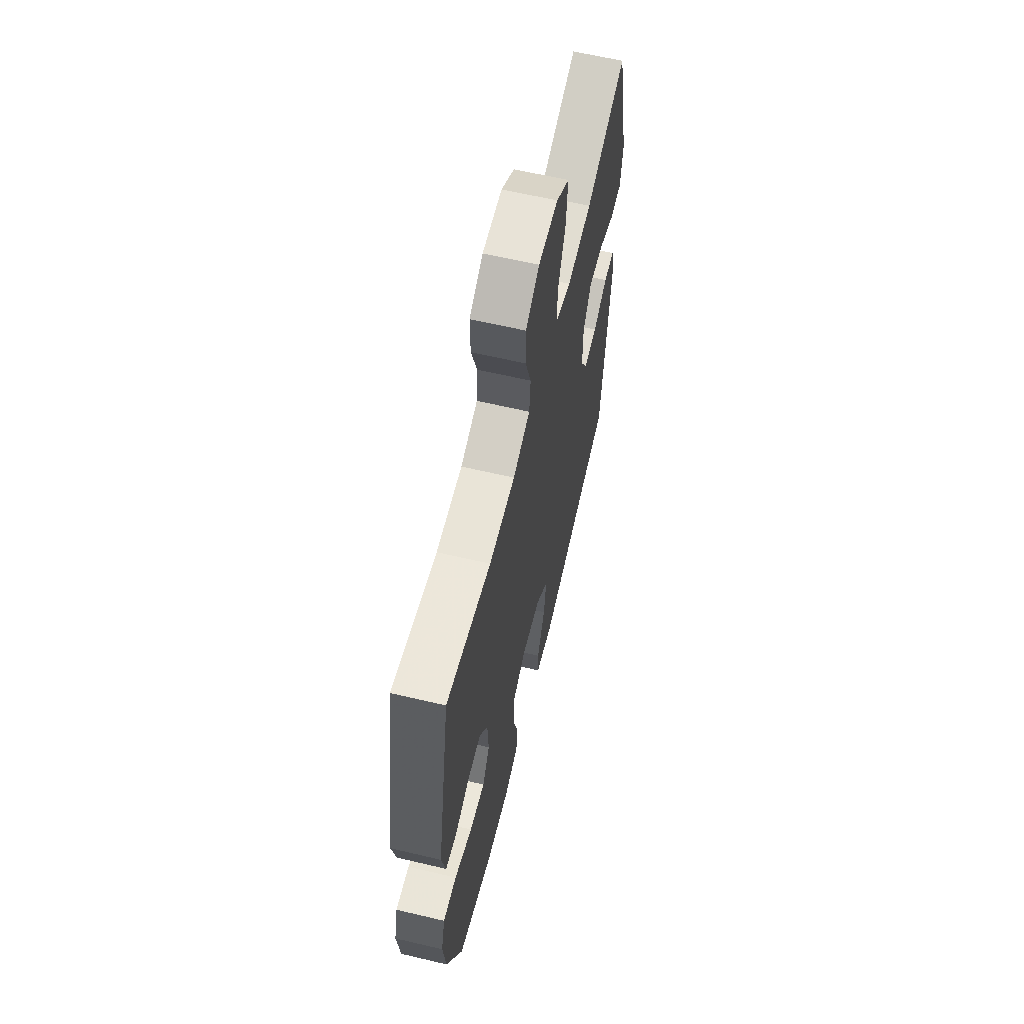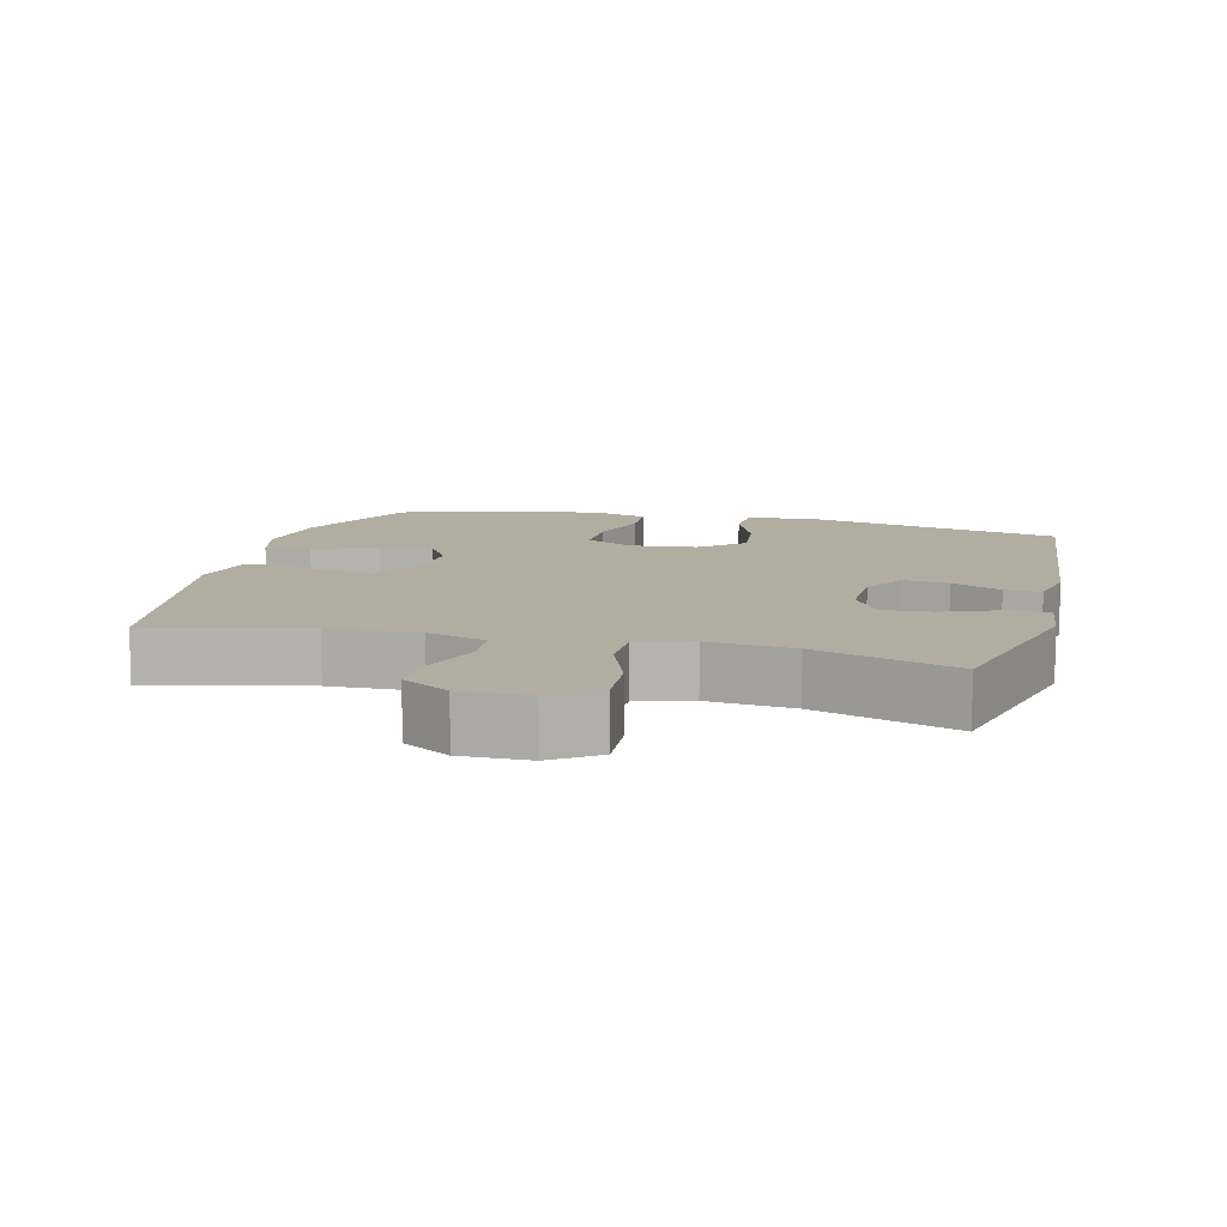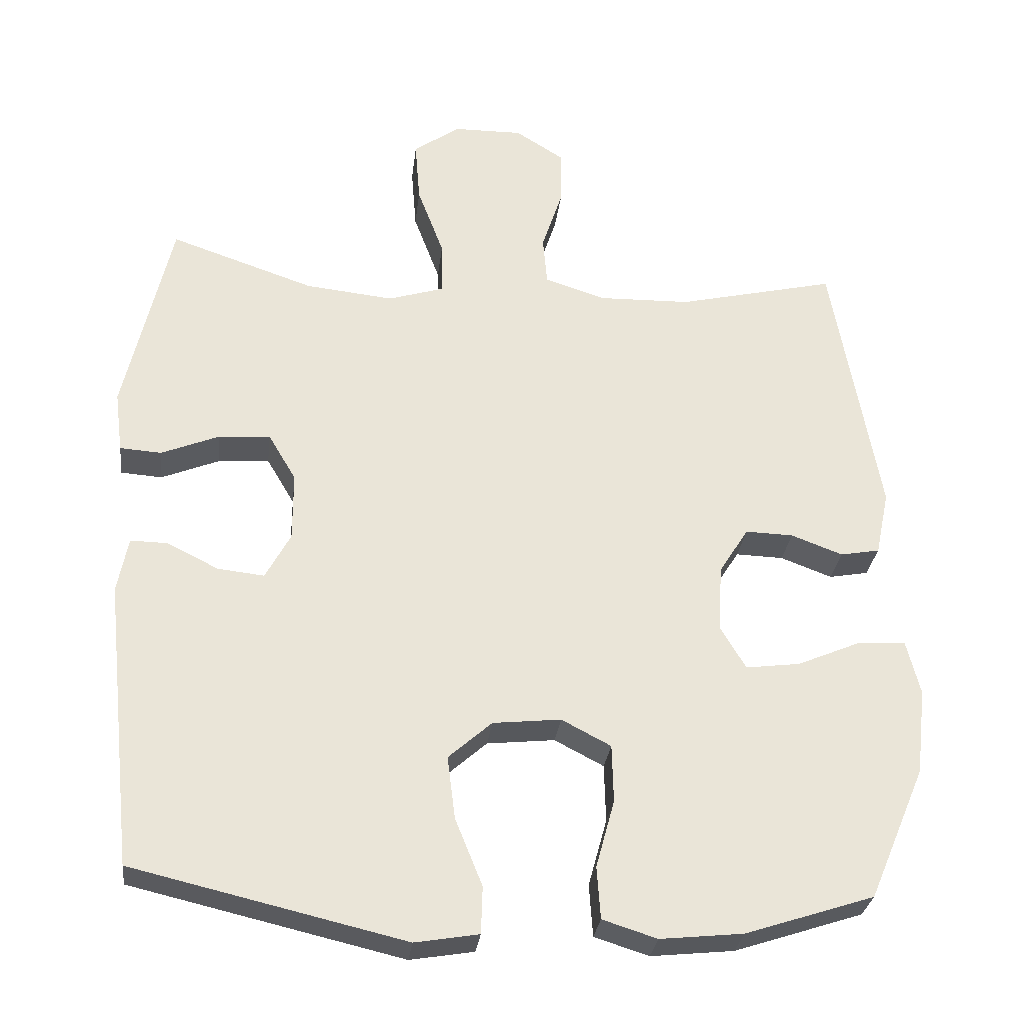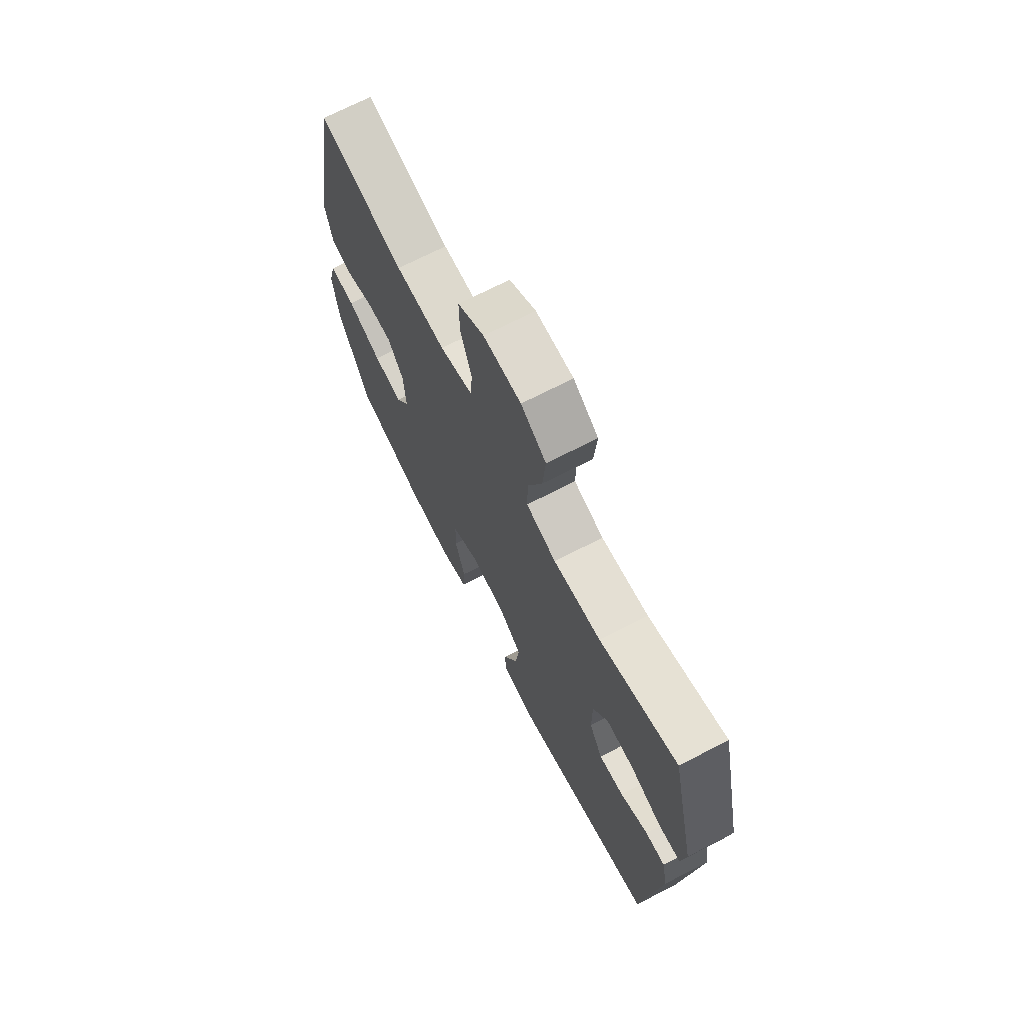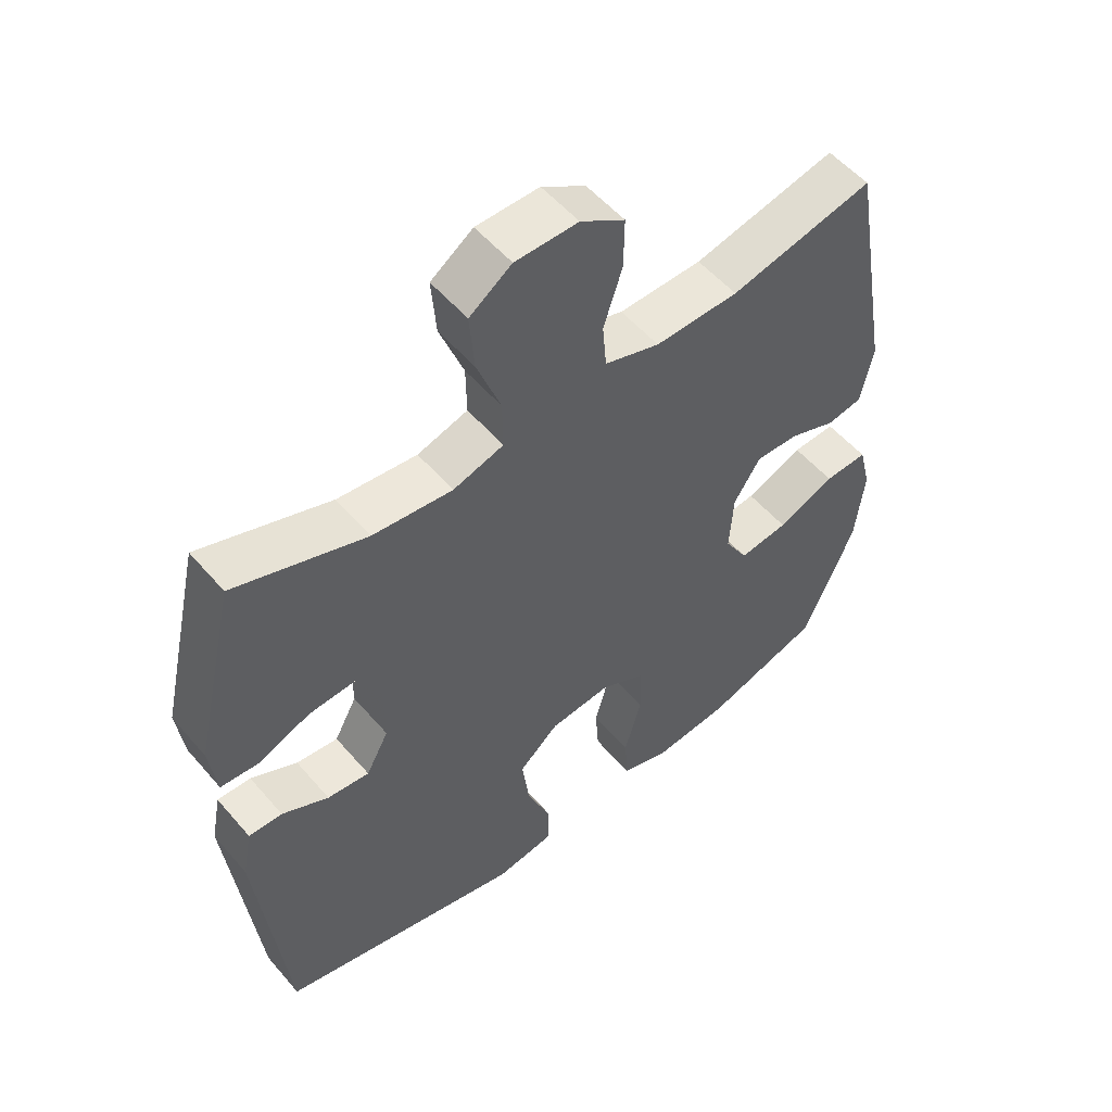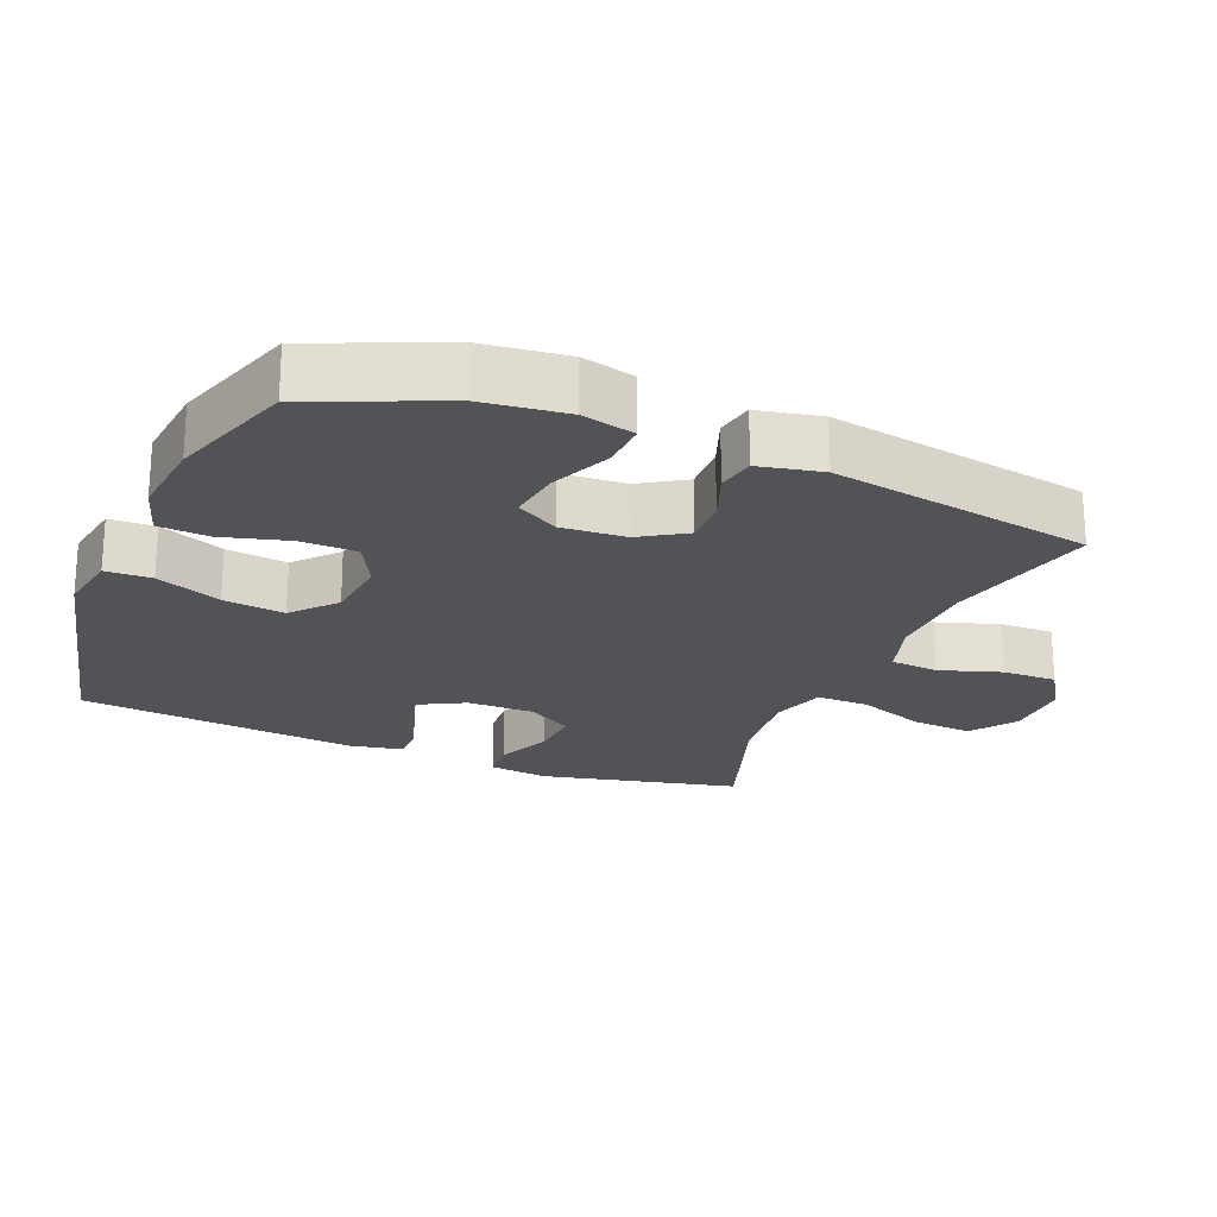
<metadata>
{"format":"obj","ext":"obj","renderer":"f3d","projection":"perspective","resolution":1024,"background":"white","views":[{"elev":62.5,"azim":-76.5,"up":"+Z"},{"elev":10.3,"azim":14.4,"up":"+Y"},{"elev":-29.4,"azim":173.3,"up":"+Z"},{"elev":70.9,"azim":62.8,"up":"+Z"},{"elev":53.9,"azim":140.4,"up":"+Z"},{"elev":-22.1,"azim":-112.5,"up":"+Y"}]}
</metadata>
<code>
v -0.5 0.07 0.5
v -0.278 0.07 0.448
v -0.149 0.07 0.445
v -0.064 0.07 0.472
v -0.058 0.07 0.541
v -0.087 0.07 0.63
v -0.088 0.07 0.708
v -0.02 0.07 0.751
v 0.077 0.07 0.75
v 0.142 0.07 0.704
v 0.135 0.07 0.616
v 0.098 0.07 0.517
v 0.097 0.07 0.442
v 0.175 0.07 0.418
v 0.298 0.07 0.431
v 0.5 0.07 0.5
v 0.565 0.07 0.215
v 0.554 0.07 0.129
v 0.496 0.07 0.125
v 0.415 0.07 0.158
v 0.343 0.07 0.163
v 0.304 0.07 0.097
v 0.304 0.07 0.001
v 0.339 0.07 -0.064
v 0.404 0.07 -0.057
v 0.476 0.07 -0.021
v 0.528 0.07 -0.02
v 0.543 0.07 -0.098
v 0.5 0.07 -0.5
v 0.12 0.07 -0.589
v 0.031 0.07 -0.574
v 0.029 0.07 -0.508
v 0.067 0.07 -0.414
v 0.078 0.07 -0.326
v 0.017 0.07 -0.272
v -0.078 0.07 -0.262
v -0.147 0.07 -0.298
v -0.149 0.07 -0.379
v -0.123 0.07 -0.474
v -0.128 0.07 -0.547
v -0.204 0.07 -0.571
v -0.32 0.07 -0.559
v -0.5 0.07 -0.5
v -0.579 0.07 -0.314
v -0.593 0.07 -0.193
v -0.574 0.07 -0.117
v -0.507 0.07 -0.12
v -0.418 0.07 -0.158
v -0.342 0.07 -0.168
v -0.306 0.07 -0.107
v -0.312 0.07 -0.014
v -0.353 0.07 0.051
v -0.42 0.07 0.049
v -0.492 0.07 0.022
v -0.547 0.07 0.032
v -0.566 0.07 0.123
v -0.5 0 0.5
v -0.278 0 0.448
v -0.149 0 0.445
v -0.064 0 0.472
v -0.058 0 0.541
v -0.087 0 0.63
v -0.088 0 0.708
v -0.02 0 0.751
v 0.077 0 0.75
v 0.142 0 0.704
v 0.135 0 0.616
v 0.098 0 0.517
v 0.097 0 0.442
v 0.175 0 0.418
v 0.298 0 0.431
v 0.5 0 0.5
v 0.565 0 0.215
v 0.554 0 0.129
v 0.496 0 0.125
v 0.415 0 0.158
v 0.343 0 0.163
v 0.304 0 0.097
v 0.304 0 0.001
v 0.339 0 -0.064
v 0.404 0 -0.057
v 0.476 0 -0.021
v 0.528 0 -0.02
v 0.543 0 -0.098
v 0.5 0 -0.5
v 0.12 0 -0.589
v 0.031 0 -0.574
v 0.029 0 -0.508
v 0.067 0 -0.414
v 0.078 0 -0.326
v 0.017 0 -0.272
v -0.078 0 -0.262
v -0.147 0 -0.298
v -0.149 0 -0.379
v -0.123 0 -0.474
v -0.128 0 -0.547
v -0.204 0 -0.571
v -0.32 0 -0.559
v -0.5 0 -0.5
v -0.579 0 -0.314
v -0.593 0 -0.193
v -0.574 0 -0.117
v -0.507 0 -0.12
v -0.418 0 -0.158
v -0.342 0 -0.168
v -0.306 0 -0.107
v -0.312 0 -0.014
v -0.353 0 0.051
v -0.42 0 0.049
v -0.492 0 0.022
v -0.547 0 0.032
v -0.566 0 0.123
f 53 54 55 56
f 52 53 56 1
f 51 52 1 2
f 50 51 2 3
f 45 46 47 48
f 45 48 49
f 44 45 49
f 43 44 49
f 42 43 49 50
f 38 39 40 41
f 37 38 41 42
f 30 31 32 33
f 30 33 34
f 29 30 34
f 28 29 34 35
f 25 26 27 28
f 24 25 28 35
f 17 18 19 20
f 15 16 17 20
f 14 15 20 21
f 13 14 21 22
f 9 10 11 12
f 9 12 13
f 8 9 13
f 5 6 7 8
f 4 5 8 13
f 37 42 50 3
f 23 24 35 36
f 22 23 36 37
f 13 22 37
f 3 4 13 37
f 112 111 110 109
f 57 112 109 108
f 58 57 108 107
f 59 58 107 106
f 104 103 102 101
f 105 104 101
f 105 101 100
f 105 100 99
f 106 105 99 98
f 97 96 95 94
f 98 97 94 93
f 89 88 87 86
f 90 89 86
f 90 86 85
f 91 90 85 84
f 84 83 82 81
f 91 84 81 80
f 76 75 74 73
f 76 73 72 71
f 77 76 71 70
f 78 77 70 69
f 68 67 66 65
f 69 68 65
f 69 65 64
f 64 63 62 61
f 69 64 61 60
f 59 106 98 93
f 92 91 80 79
f 93 92 79 78
f 93 78 69
f 93 69 60 59
f 1 57 58 2
f 2 58 59 3
f 3 59 60 4
f 4 60 61 5
f 5 61 62 6
f 6 62 63 7
f 7 63 64 8
f 8 64 65 9
f 9 65 66 10
f 10 66 67 11
f 11 67 68 12
f 12 68 69 13
f 13 69 70 14
f 14 70 71 15
f 15 71 72 16
f 16 72 73 17
f 17 73 74 18
f 18 74 75 19
f 19 75 76 20
f 20 76 77 21
f 21 77 78 22
f 22 78 79 23
f 23 79 80 24
f 24 80 81 25
f 25 81 82 26
f 26 82 83 27
f 27 83 84 28
f 28 84 85 29
f 29 85 86 30
f 30 86 87 31
f 31 87 88 32
f 32 88 89 33
f 33 89 90 34
f 34 90 91 35
f 35 91 92 36
f 36 92 93 37
f 37 93 94 38
f 38 94 95 39
f 39 95 96 40
f 40 96 97 41
f 41 97 98 42
f 42 98 99 43
f 43 99 100 44
f 44 100 101 45
f 45 101 102 46
f 46 102 103 47
f 47 103 104 48
f 48 104 105 49
f 49 105 106 50
f 50 106 107 51
f 51 107 108 52
f 52 108 109 53
f 53 109 110 54
f 54 110 111 55
f 55 111 112 56
f 56 112 57 1

</code>
